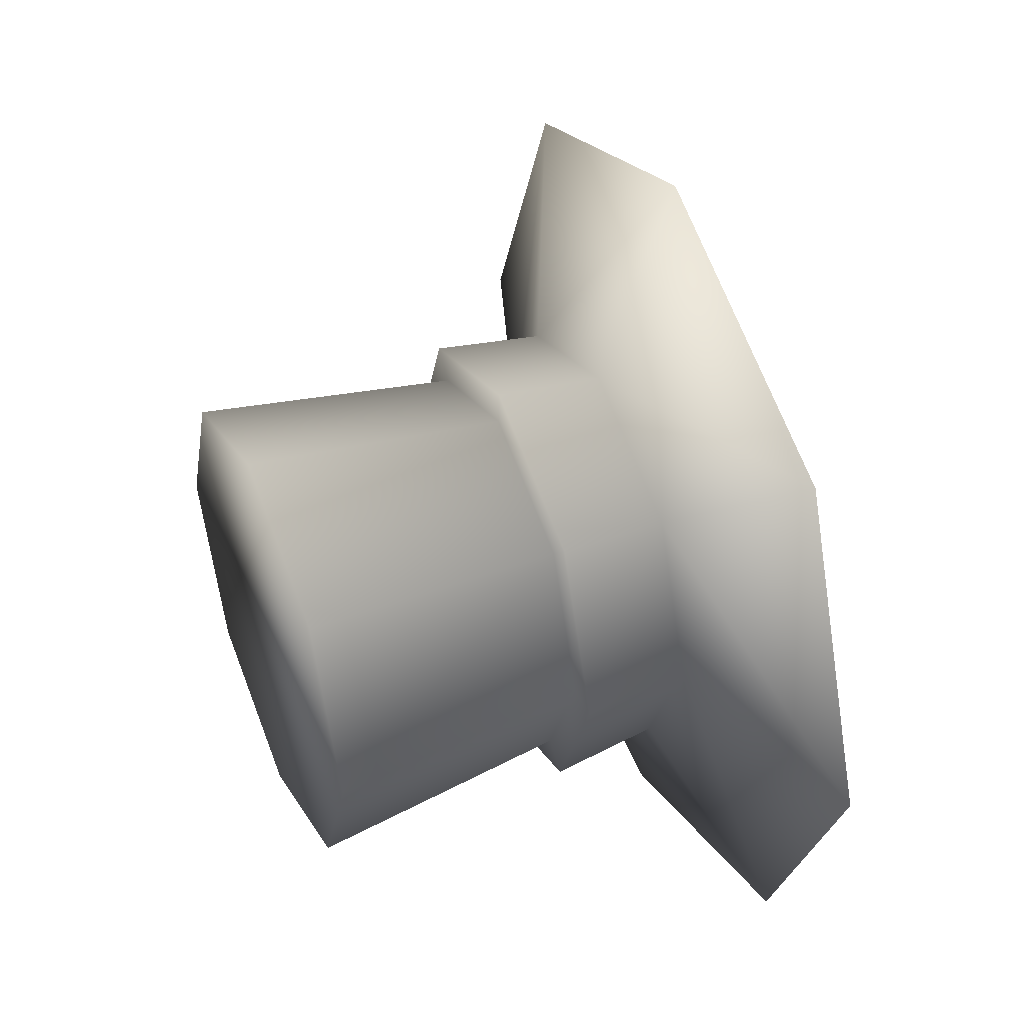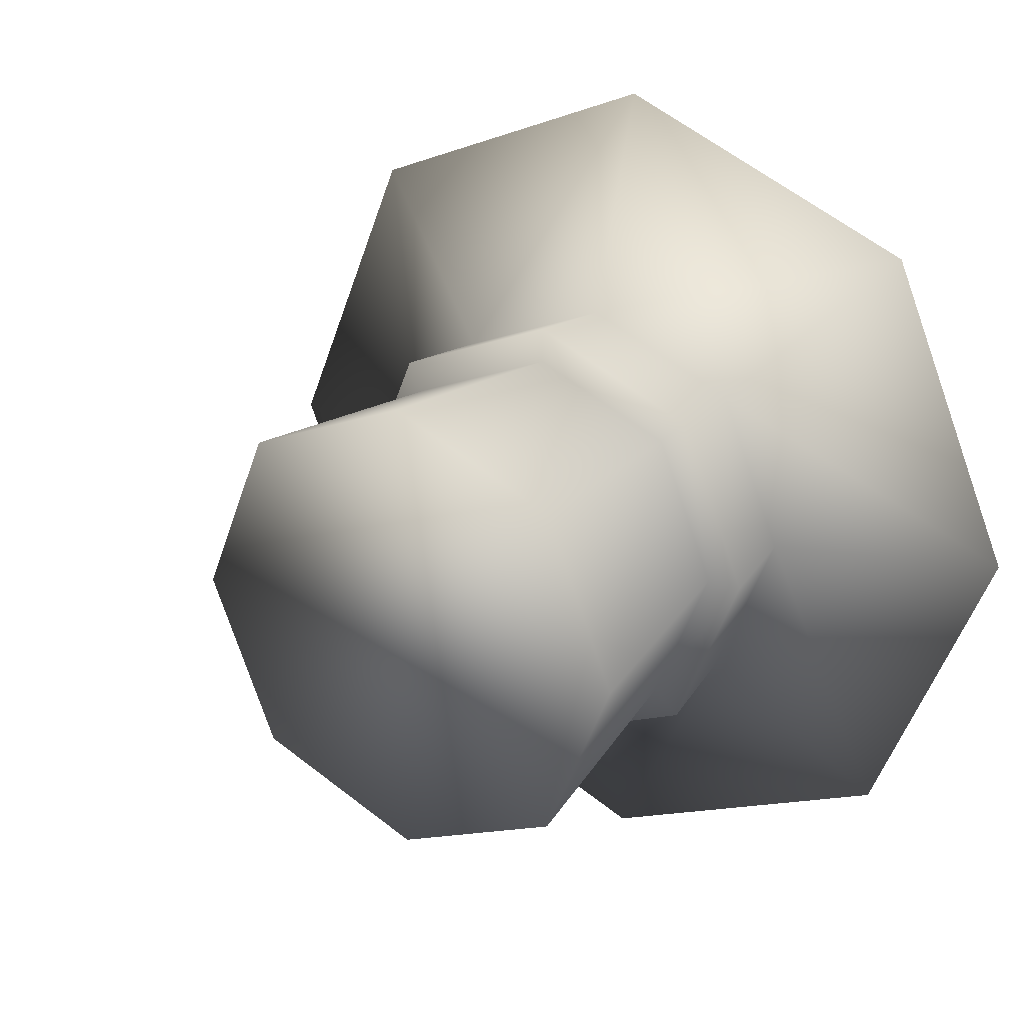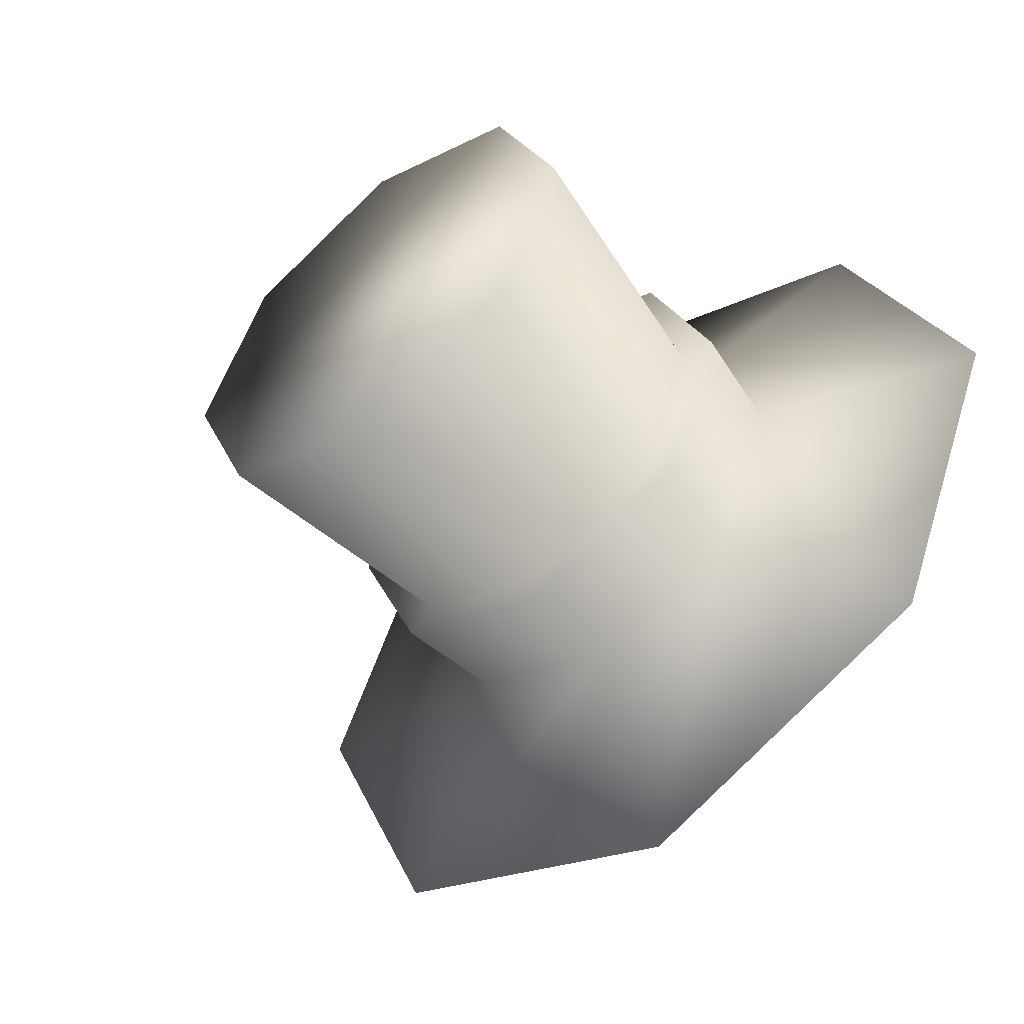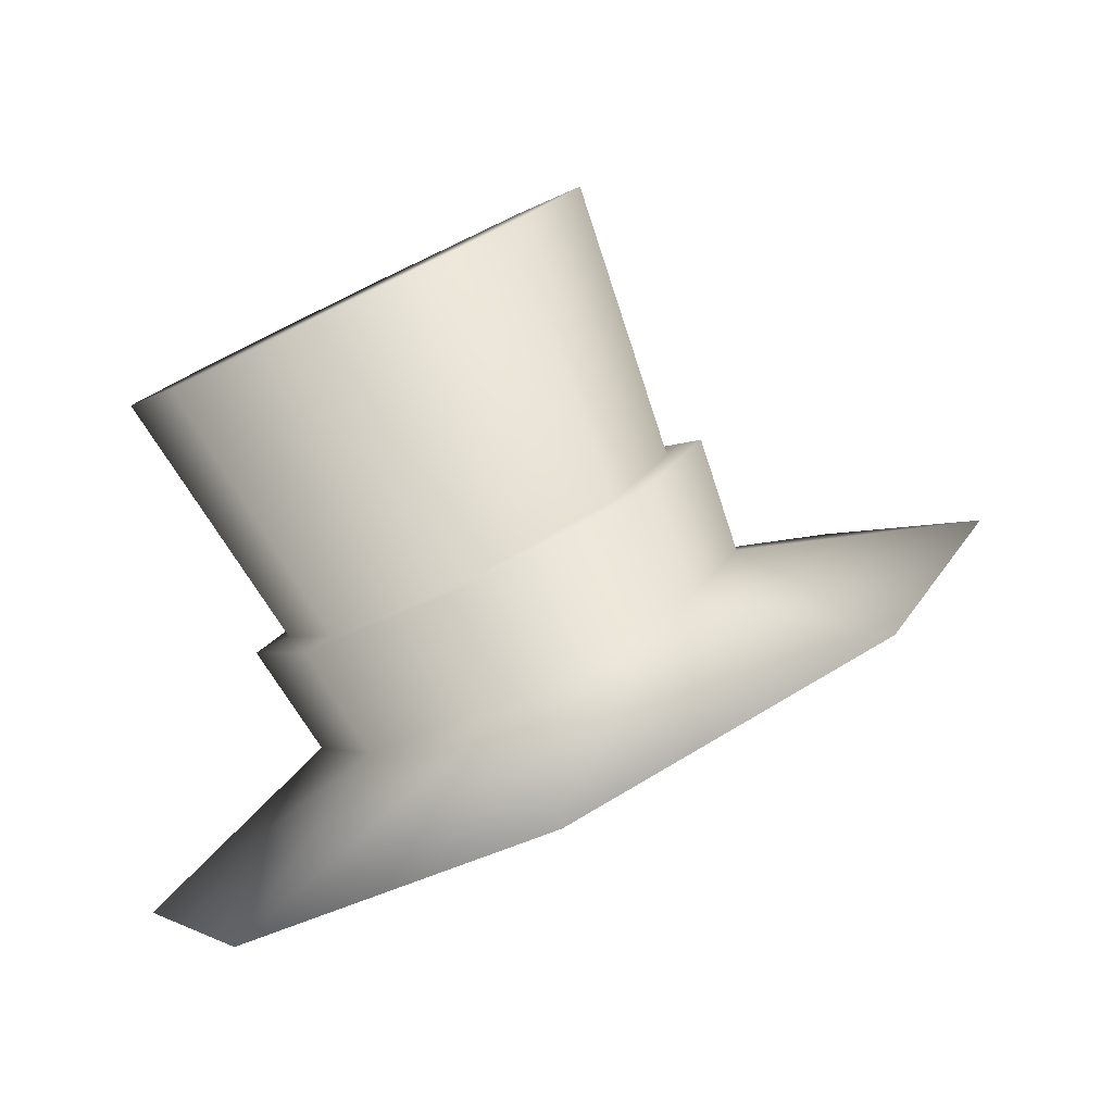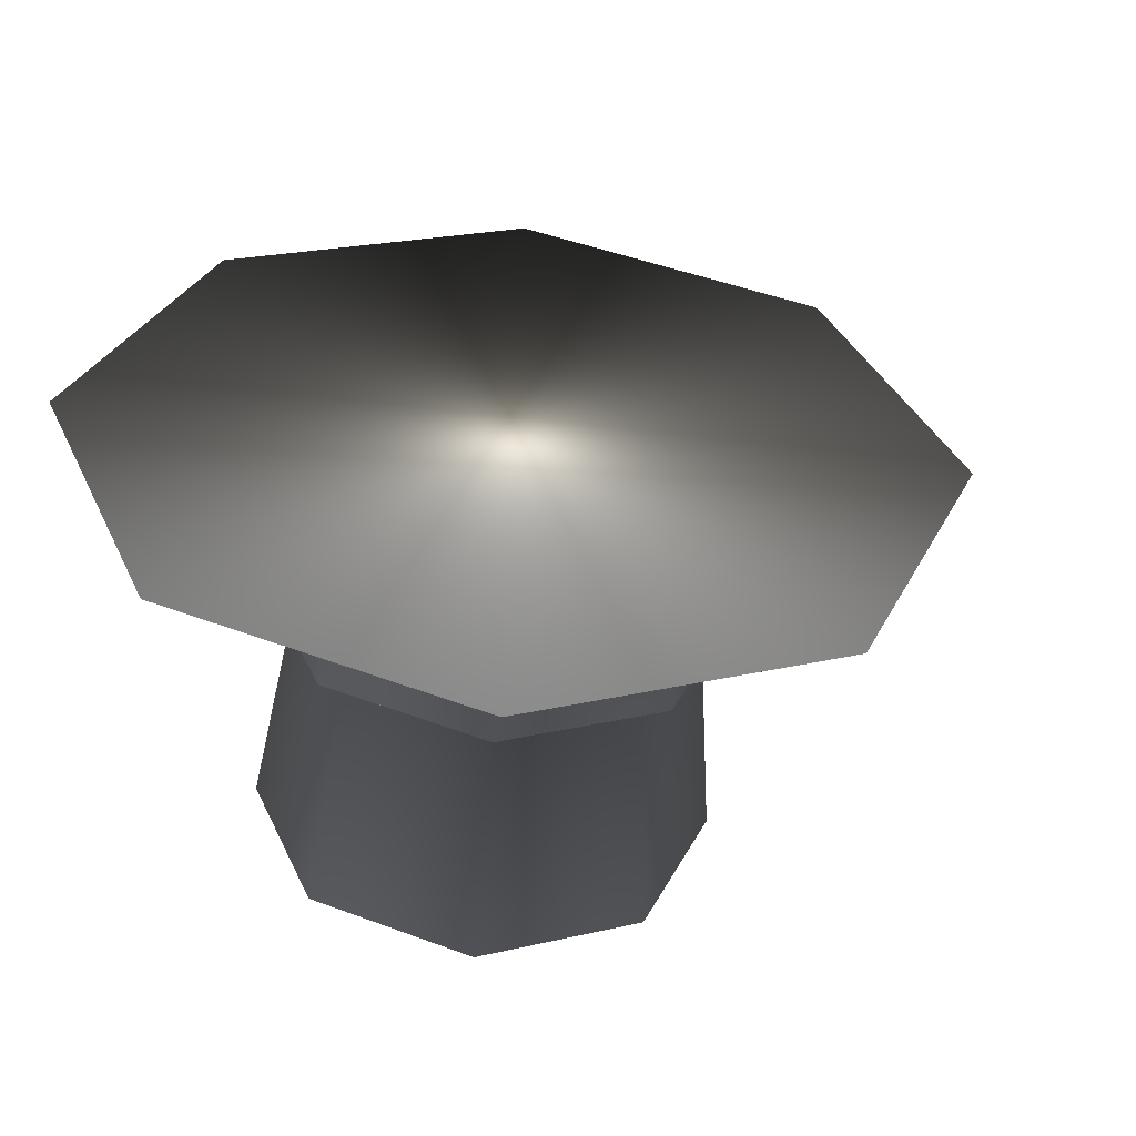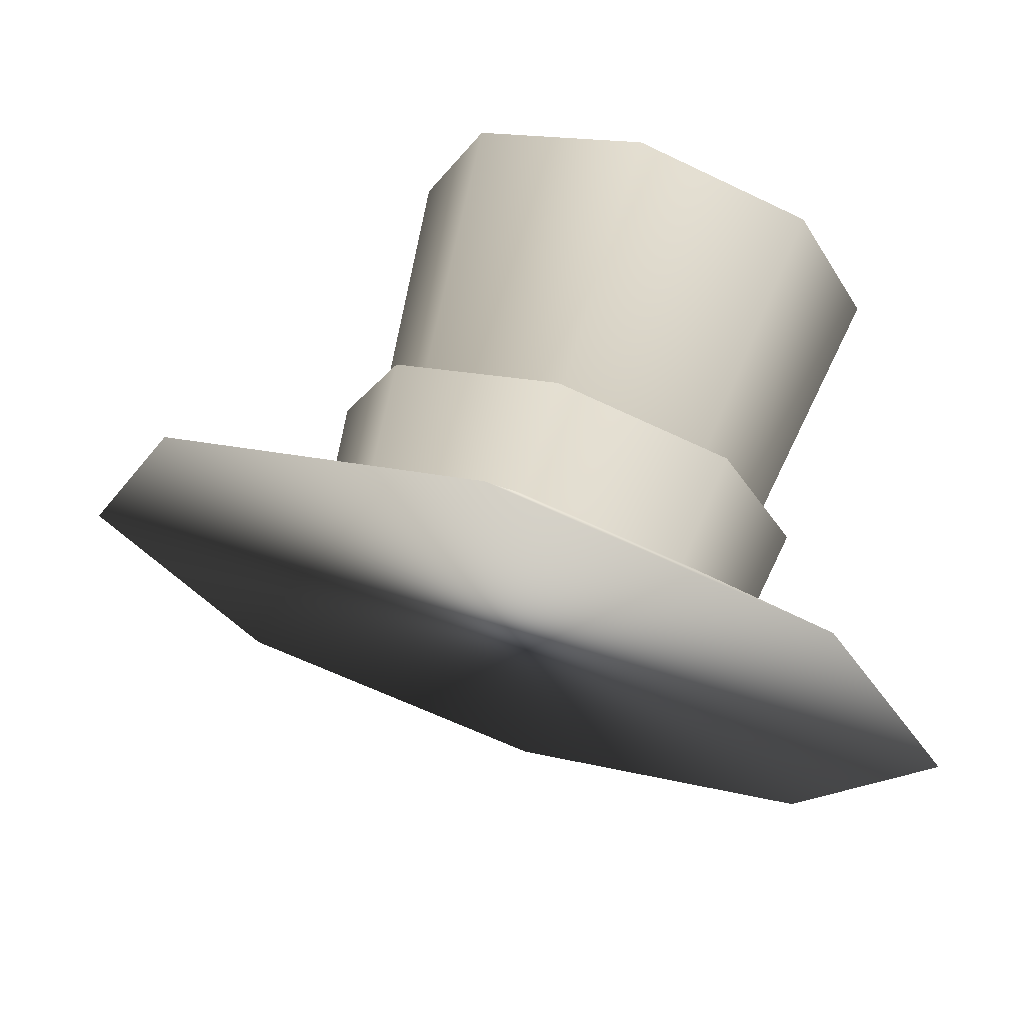
<metadata>
{"format":"obj","ext":"obj","renderer":"f3d","projection":"perspective","resolution":1024,"background":"white","views":[{"elev":44.6,"azim":-87.0,"up":"+Z"},{"elev":24.4,"azim":-122.1,"up":"+Z"},{"elev":-52.5,"azim":-115.2,"up":"+Z"},{"elev":8.3,"azim":0.6,"up":"+Y"},{"elev":-56.3,"azim":20.9,"up":"+Z"},{"elev":-38.1,"azim":-134.9,"up":"+Y"}]}
</metadata>
<code>
o Cylinder
v -0.1717 1.231 -0.108
v -0.2946 1.485 -0.1184
v -0.0654 1.283 -0.06011
v -0.181 1.54 -0.06725
v -0.0206 1.304 0.05713
v -0.1332 1.562 0.05802
v -0.06348 1.283 0.1751
v -0.179 1.54 0.184
v -0.1689 1.231 0.2247
v -0.2917 1.485 0.237
v -0.2752 1.18 0.1768
v -0.4052 1.43 0.1859
v -0.32 1.159 0.05959
v -0.4531 1.408 0.06065
v -0.2771 1.18 -0.05837
v -0.4072 1.43 -0.06539
v -0.1485 1.181 -0.2744
v 0.06399 1.283 -0.1787
v 0.1536 1.325 0.05571
v 0.06783 1.283 0.2916
v -0.143 1.181 0.3907
v -0.3555 1.078 0.2951
v -0.4451 1.036 0.06063
v -0.3593 1.078 -0.1752
v -0.2079 1.306 -0.1188
v -0.09448 1.361 -0.06779
v -0.04667 1.383 0.05733
v -0.09244 1.361 0.1832
v -0.205 1.306 0.2361
v -0.3184 1.251 0.1851
v -0.3662 1.229 0.05996
v -0.3204 1.251 -0.06593
v -0.2079 1.306 -0.09232
v -0.1115 1.353 -0.04889
v -0.0708 1.372 0.05753
v -0.1097 1.353 0.1646
v -0.2055 1.307 0.2096
v -0.3019 1.26 0.1662
v -0.3426 1.241 0.05977
v -0.3036 1.26 -0.04731
f 33 2 4 34
f 34 4 6 35
f 35 6 8 36
f 36 8 10 37
f 37 10 12 38
f 38 12 14 39
f 4 2 16 14 12 10 8 6
f 39 14 16 40
f 40 16 2 33
f 3 5 19 18
f 18 19 20 21
f 9 11 22 21
f 15 1 17 24
f 1 3 18 17
f 5 7 20 19
f 11 13 23 22
f 7 9 21 20
f 13 15 24 23
f 15 32 25 1
f 13 31 32 15
f 11 30 31 13
f 9 29 30 11
f 7 28 29 9
f 5 27 28 7
f 3 26 27 5
f 1 25 26 3
f 32 40 33 25
f 31 39 40 32
f 30 38 39 31
f 29 37 38 30
f 28 36 37 29
f 27 35 36 28
f 26 34 35 27
f 25 33 34 26
f 24 17 22 23
f 17 18 21 22

</code>
